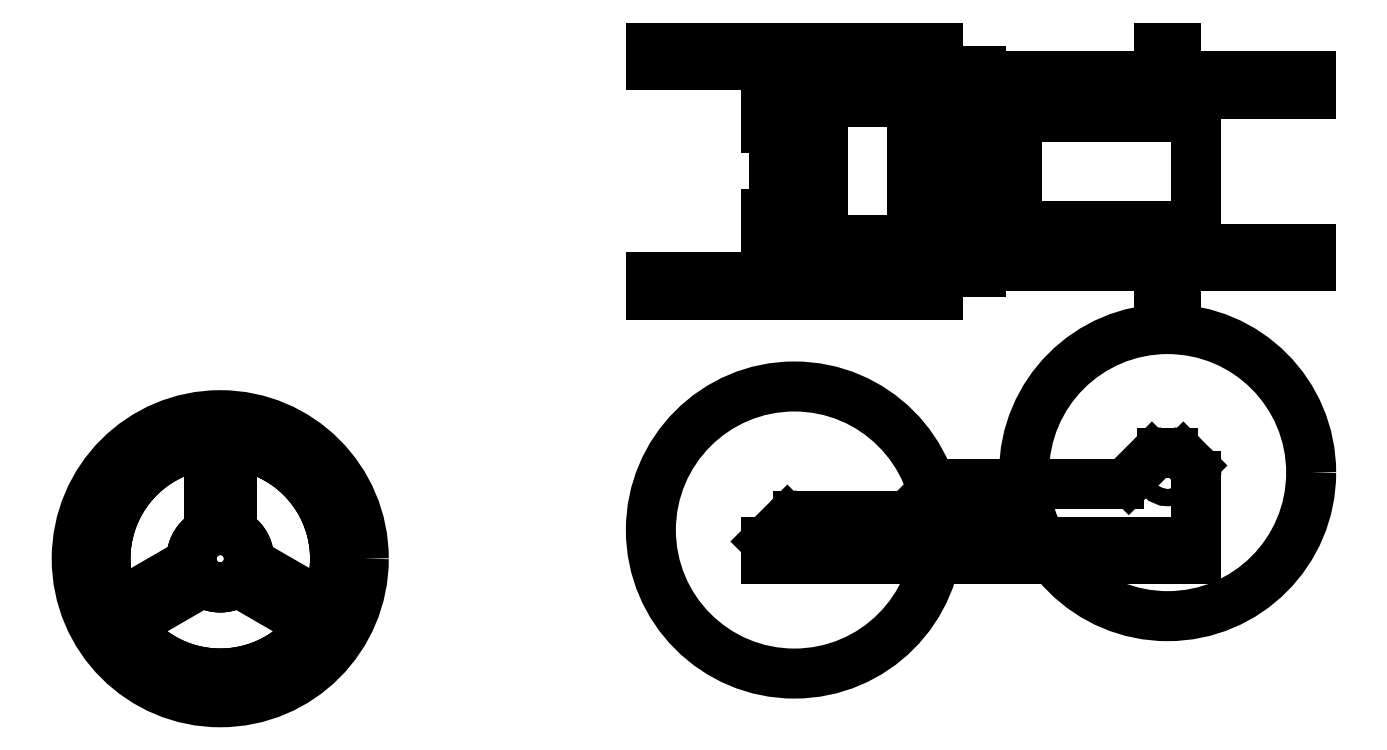
<metadata>
{"format":"dxf","ext":"dxf","renderer":"ezdxf+matplotlib","layout":"modelspace","background":"white","min_lineweight":24,"dpi":150}
</metadata>
<code>
0
SECTION
2
ENTITIES
0
CIRCLE
8
0
10
0
20
10
30
0
40
50
0
CIRCLE
8
0
10
130
20
30
30
0
40
50
0
CIRCLE
8
0
10
130
20
30
30
0
40
3
0
CIRCLE
8
0
10
64
20
16
30
0
40
3
0
LINE
8
0
10
-10
20
0
30
0
11
140
21
0
31
0
0
LINE
8
0
10
140
20
0
30
0
11
140
21
6
31
0
0
LINE
8
0
10
140
20
6
30
0
11
-10
21
6
31
0
0
LINE
8
0
10
-10
20
6
30
0
11
-10
21
0
31
0
0
LINE
8
0
10
-10
20
170
30
0
11
-10
21
150
31
0
0
LINE
8
0
10
-10
20
150
30
0
11
10
21
150
31
0
0
LINE
8
0
10
10
20
150
30
0
11
10
21
120
31
0
0
LINE
8
0
10
10
20
120
30
0
11
-10
21
120
31
0
0
LINE
8
0
10
-10
20
120
30
0
11
-10
21
100
31
0
0
LINE
8
0
10
-50
20
92
30
0
11
50
21
92
31
0
0
LINE
8
0
10
50
20
92
30
0
11
50
21
98
31
0
0
LINE
8
0
10
50
20
98
30
0
11
-50
21
98
31
0
0
LINE
8
0
10
-50
20
98
30
0
11
-50
21
92
31
0
0
LINE
8
0
10
80
20
102
30
0
11
180
21
102
31
0
0
LINE
8
0
10
180
20
102
30
0
11
180
21
108
31
0
0
LINE
8
0
10
180
20
108
30
0
11
80
21
108
31
0
0
LINE
8
0
10
80
20
108
30
0
11
80
21
102
31
0
0
LINE
8
0
10
-10
20
100
30
0
11
56.5
21
100
31
0
0
LINE
8
0
10
56.5
20
110
30
0
11
140
21
110
31
0
0
LINE
8
0
10
140
20
110
30
0
11
140
21
135
31
0
0
LINE
8
0
10
-10
20
170
30
0
11
56.5
21
170
31
0
0
LINE
8
0
10
56.5
20
160
30
0
11
140
21
160
31
0
0
LINE
8
0
10
140
20
160
30
0
11
140
21
135
31
0
0
LINE
8
0
10
56.5
20
109
30
0
11
71.5
21
109
31
0
0
LINE
8
0
10
71.5
20
109
30
0
11
71.5
21
134
31
0
0
LINE
8
0
10
71.5
20
134
30
0
11
56.5
21
134
31
0
0
LINE
8
0
10
56.5
20
134
30
0
11
56.5
21
109
31
0
0
LINE
8
0
10
63
20
100
30
0
11
65
21
100
31
0
0
LINE
8
0
10
65
20
100
30
0
11
65
21
109
31
0
0
LINE
8
0
10
65
20
109
30
0
11
63
21
109
31
0
0
LINE
8
0
10
63
20
109
30
0
11
63
21
100
31
0
0
LINE
8
0
10
61
20
102
30
0
11
67
21
102
31
0
0
LINE
8
0
10
67
20
102
30
0
11
67
21
108
31
0
0
LINE
8
0
10
67
20
108
30
0
11
61
21
108
31
0
0
LINE
8
0
10
61
20
108
30
0
11
61
21
102
31
0
0
LINE
8
0
10
-7
20
111
30
0
11
41
21
111
31
0
0
LINE
8
0
10
41
20
111
30
0
11
41
21
159
31
0
0
LINE
8
0
10
41
20
159
30
0
11
-7
21
159
31
0
0
LINE
8
0
10
-7
20
159
30
0
11
-7
21
111
31
0
0
LINE
8
0
10
127
20
92
30
0
11
133
21
92
31
0
0
LINE
8
0
10
133
20
92
30
0
11
133
21
102
31
0
0
LINE
8
0
10
133
20
102
30
0
11
127
21
102
31
0
0
LINE
8
0
10
127
20
102
30
0
11
127
21
92
31
0
0
LINE
8
0
10
56.5
20
6
30
0
11
71.5
21
6
31
0
0
LINE
8
0
10
71.5
20
6
30
0
11
71.5
21
26
31
0
0
LINE
8
0
10
71.5
20
26
30
0
11
56.5
21
26
31
0
0
LINE
8
0
10
56.5
20
26
30
0
11
56.5
21
6
31
0
0
LINE
8
0
10
50.5
20
6
30
0
11
56.5
21
6
31
0
0
LINE
8
0
10
56.5
20
6
30
0
11
56.5
21
26
31
0
0
LINE
8
0
10
56.5
20
26
30
0
11
52.57
21
26
31
0
0
LINE
8
0
10
71.5
20
6
30
0
11
77.5
21
6
31
0
0
LINE
8
0
10
77.5
20
6
30
0
11
77.5
21
26
31
0
0
LINE
8
0
10
77.5
20
26
30
0
11
71.5
21
26
31
0
0
LINE
8
0
10
71.5
20
26
30
0
11
71.5
21
6
31
0
0
LINE
8
0
10
50.5
20
6
30
0
11
50.5
21
26
31
0
0
LINE
8
0
10
49.04
20
24.54
30
0
11
40.96
21
16.46
31
0
0
LINE
8
0
10
50.5
20
100
30
0
11
56.5
21
100
31
0
0
LINE
8
0
10
56.5
20
100
30
0
11
56.5
21
170
31
0
0
LINE
8
0
10
56.5
20
170
30
0
11
50.5
21
170
31
0
0
LINE
8
0
10
50.5
20
170
30
0
11
50.5
21
100
31
0
0
LINE
8
0
10
-10
20
6
30
0
11
-2.464
21
13.54
31
0
0
LINE
8
0
10
1.071
20
15
30
0
11
37.43
21
15
31
0
0
LINE
8
0
10
77.5
20
26
30
0
11
112.9
21
26
31
0
0
LINE
8
0
10
116.5
20
27.46
30
0
11
124.5
21
35.54
31
0
0
LINE
8
0
10
128.1
20
37
30
0
11
131.9
21
37
31
0
0
LINE
8
0
10
135.5
20
35.54
30
0
11
138.5
21
32.46
31
0
0
LINE
8
0
10
145
20
6
30
0
11
145
21
6
31
0
0
LINE
8
0
10
140
20
28.93
30
0
11
140
21
6
31
0
0
LINE
8
0
10
71.5
20
110
30
0
11
77.5
21
110
31
0
0
LINE
8
0
10
77.5
20
110
30
0
11
77.5
21
160
31
0
0
LINE
8
0
10
77.5
20
160
30
0
11
71.5
21
160
31
0
0
LINE
8
0
10
71.5
20
160
30
0
11
71.5
21
110
31
0
0
LINE
8
0
10
65
20
161
30
0
11
63
21
161
31
0
0
LINE
8
0
10
63
20
161
30
0
11
63
21
170
31
0
0
LINE
8
0
10
61
20
168
30
0
11
67
21
168
31
0
0
LINE
8
0
10
67
20
168
30
0
11
67
21
162
31
0
0
LINE
8
0
10
67
20
162
30
0
11
61
21
162
31
0
0
LINE
8
0
10
61
20
162
30
0
11
61
21
168
31
0
0
LINE
8
0
10
127
20
178
30
0
11
133
21
178
31
0
0
LINE
8
0
10
-50
20
178
30
0
11
50
21
178
31
0
0
LINE
8
0
10
133
20
178
30
0
11
133
21
168
31
0
0
LINE
8
0
10
50
20
178
30
0
11
50
21
172
31
0
0
LINE
8
0
10
133
20
168
30
0
11
127
21
168
31
0
0
LINE
8
0
10
50
20
172
30
0
11
-50
21
172
31
0
0
LINE
8
0
10
127
20
168
30
0
11
127
21
178
31
0
0
LINE
8
0
10
-50
20
172
30
0
11
-50
21
178
31
0
0
LINE
8
0
10
80
20
168
30
0
11
180
21
168
31
0
0
LINE
8
0
10
180
20
168
30
0
11
180
21
162
31
0
0
LINE
8
0
10
180
20
162
30
0
11
80
21
162
31
0
0
LINE
8
0
10
80
20
162
30
0
11
80
21
168
31
0
0
LINE
8
0
10
56.5
20
161
30
0
11
71.5
21
161
31
0
0
LINE
8
0
10
71.5
20
161
30
0
11
71.5
21
136
31
0
0
LINE
8
0
10
71.5
20
136
30
0
11
56.5
21
136
31
0
0
LINE
8
0
10
56.5
20
136
30
0
11
56.5
21
161
31
0
0
LINE
8
0
10
63
20
170
30
0
11
65
21
170
31
0
0
LINE
8
0
10
65
20
170
30
0
11
65
21
161
31
0
0
LINE
8
0
10
50.5
20
106
30
0
11
-10
21
106
31
0
0
LINE
8
0
10
77.5
20
116
30
0
11
140
21
116
31
0
0
LINE
8
0
10
50.5
20
164
30
0
11
-10
21
164
31
0
0
LINE
8
0
10
77.5
20
154
30
0
11
140
21
154
31
0
0
CIRCLE
8
0
10
-200
20
0
30
0
40
50
0
LINE
8
0
10
-204
20
12
30
0
11
-204
21
33.82
31
0
0
LINE
8
0
10
-196
20
33.82
30
0
11
-196
21
12
31
0
0
ARC
8
0
10
-191
20
12
30
0
40
5
50
180
51
233.1
0
ARC
8
0
10
-191
20
33.82
30
0
40
5
50
75.1
51
180
0
ARC
8
0
10
-209
20
33.82
30
0
40
5
50
0
51
104.9
0
ARC
8
0
10
-209
20
12
30
0
40
5
50
306.9
51
0
0
ARC
8
0
10
-200
20
0
30
0
40
10
50
126.9
51
53.13
0
ARC
8
0
10
-200
20
0
30
0
40
40
50
104.9
51
75.1
0
LINE
8
0
10
-208.4
20
-9.464
30
0
11
-227.3
21
-20.38
31
0
0
LINE
8
0
10
-231.3
20
-13.45
30
0
11
-212.4
21
-2.536
31
0
0
ARC
8
0
10
-214.9
20
1.794
30
0
40
5
50
300
51
353.1
0
ARC
8
0
10
-233.8
20
-9.117
30
0
40
5
50
195.1
51
300
0
ARC
8
0
10
-224.8
20
-24.71
30
0
40
5
50
120
51
224.9
0
ARC
8
0
10
-205.9
20
-13.79
30
0
40
5
50
66.87
51
120
0
ARC
8
0
10
-200
20
0
30
0
40
10
50
246.9
51
173.1
0
ARC
8
0
10
-200
20
0
30
0
40
40
50
224.9
51
195.1
0
LINE
8
0
10
-187.6
20
-2.536
30
0
11
-168.7
21
-13.45
31
0
0
LINE
8
0
10
-172.7
20
-20.38
30
0
11
-191.6
21
-9.464
31
0
0
ARC
8
0
10
-194.1
20
-13.79
30
0
40
5
50
60
51
113.1
0
ARC
8
0
10
-175.2
20
-24.71
30
0
40
5
50
315.1
51
60
0
ARC
8
0
10
-166.2
20
-9.117
30
0
40
5
50
240
51
344.9
0
ARC
8
0
10
-185.1
20
1.794
30
0
40
5
50
186.9
51
240
0
ARC
8
0
10
-200
20
0
30
0
40
10
50
6.87
51
293.1
0
ARC
8
0
10
-200
20
0
30
0
40
40
50
344.9
51
315.1
0
ARC
8
0
10
1.071
20
10
30
0
40
5
50
90
51
135
0
ARC
8
0
10
37.43
20
20
30
0
40
5
50
270
51
315
0
ARC
8
0
10
52.57
20
21
30
0
40
5
50
90
51
135
0
ARC
8
0
10
112.9
20
31
30
0
40
5
50
270
51
315
0
ARC
8
0
10
128.1
20
32
30
0
40
5
50
90
51
135
0
ARC
8
0
10
131.9
20
32
30
0
40
5
50
45
51
90
0
ARC
8
0
10
135
20
28.93
30
0
40
5
50
0
51
45
0
ENDSEC
0
EOF

</code>
